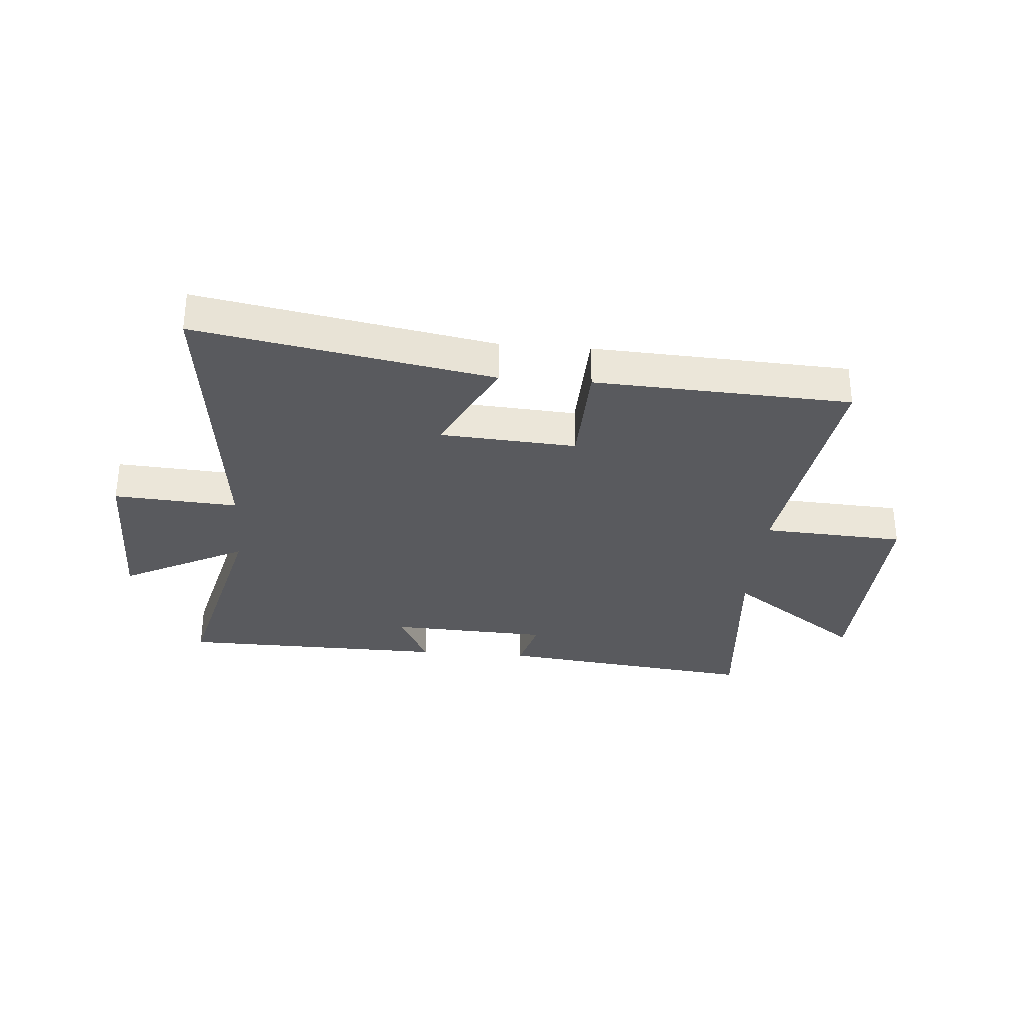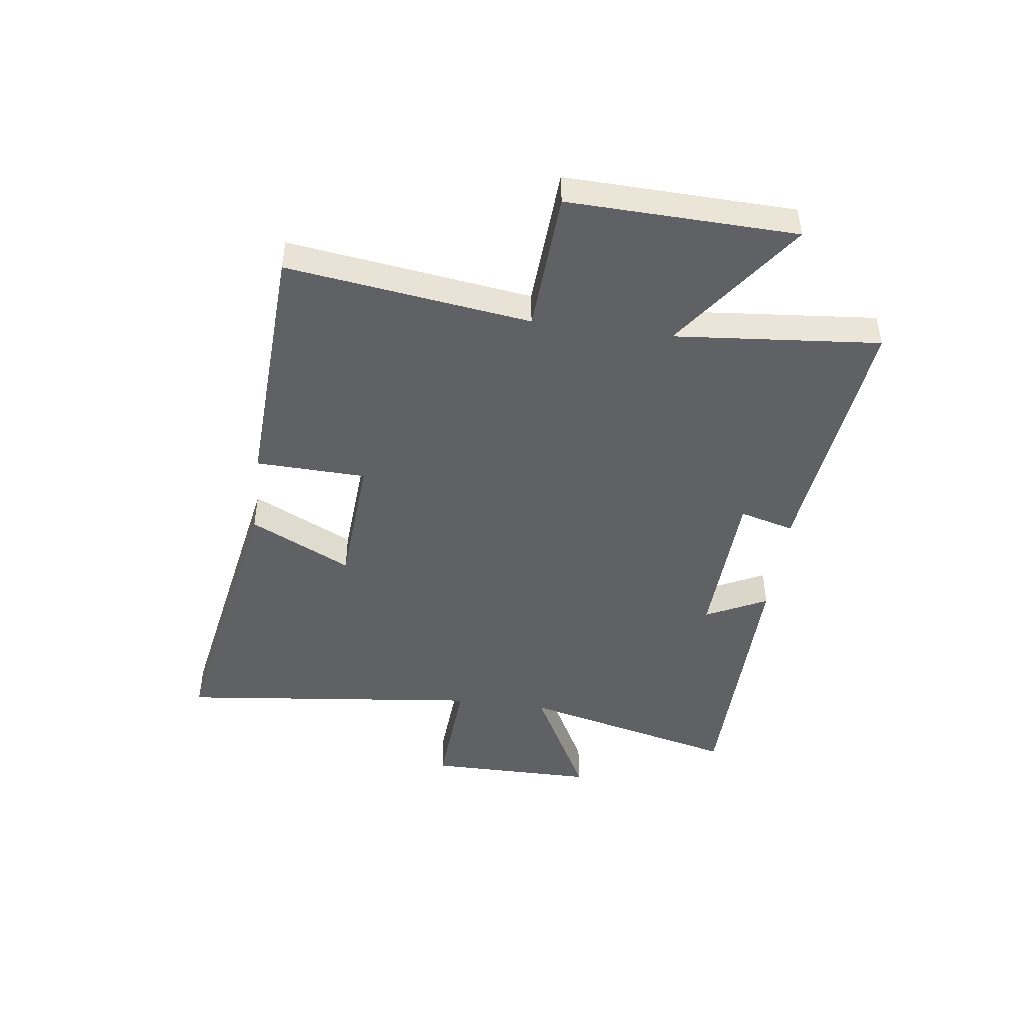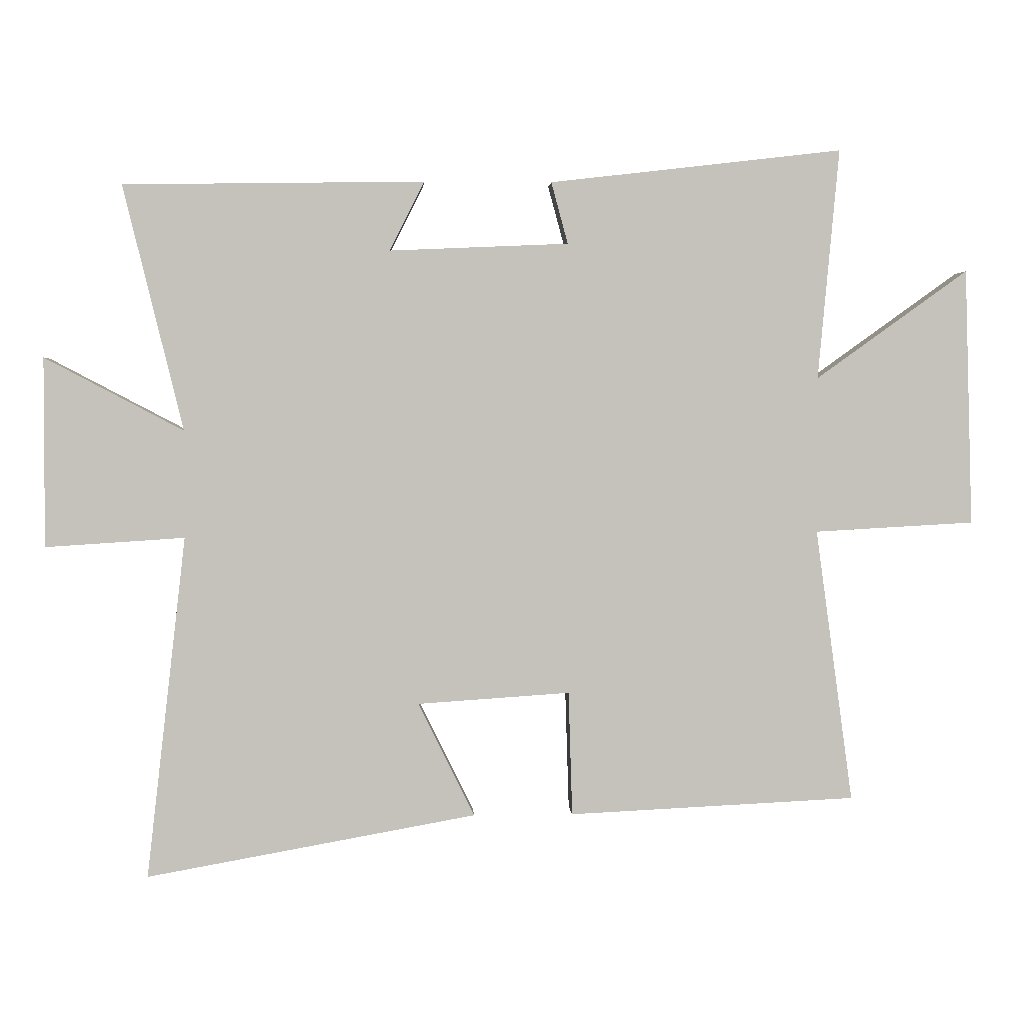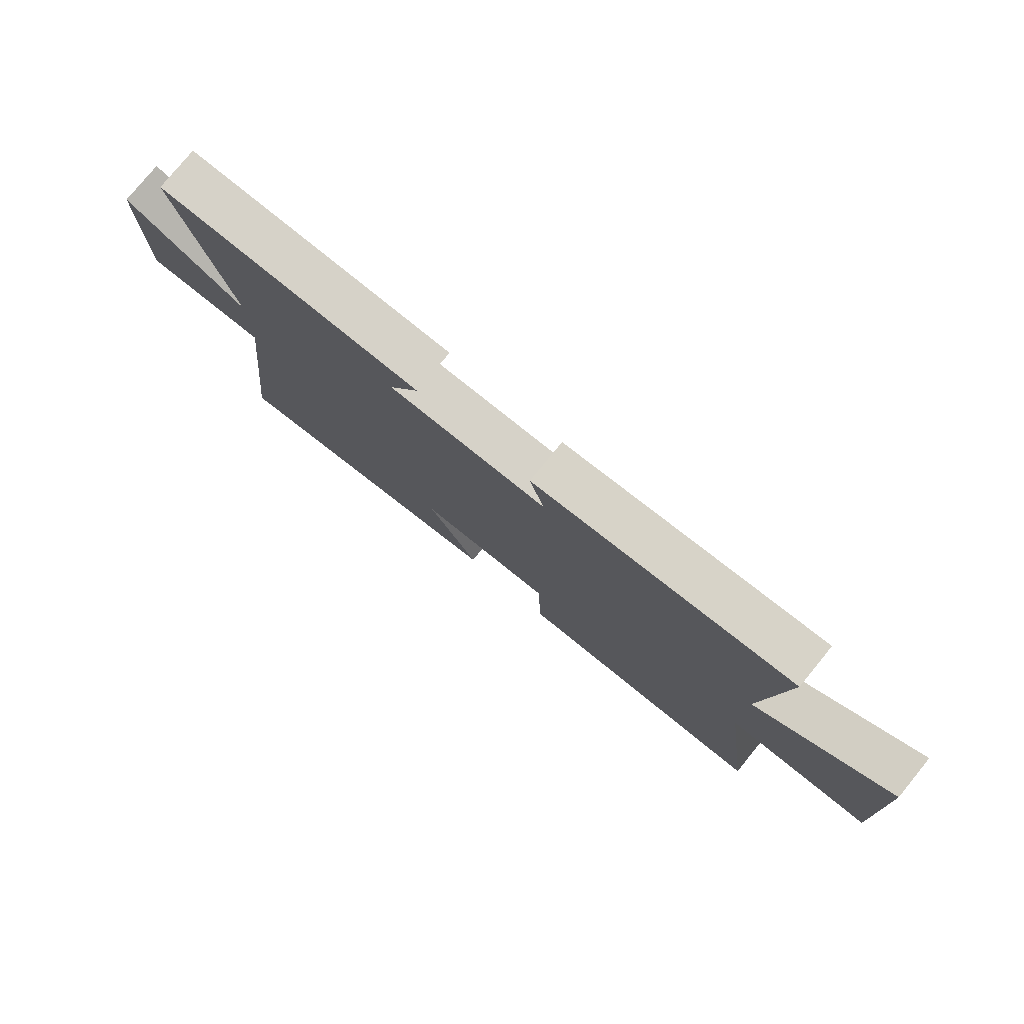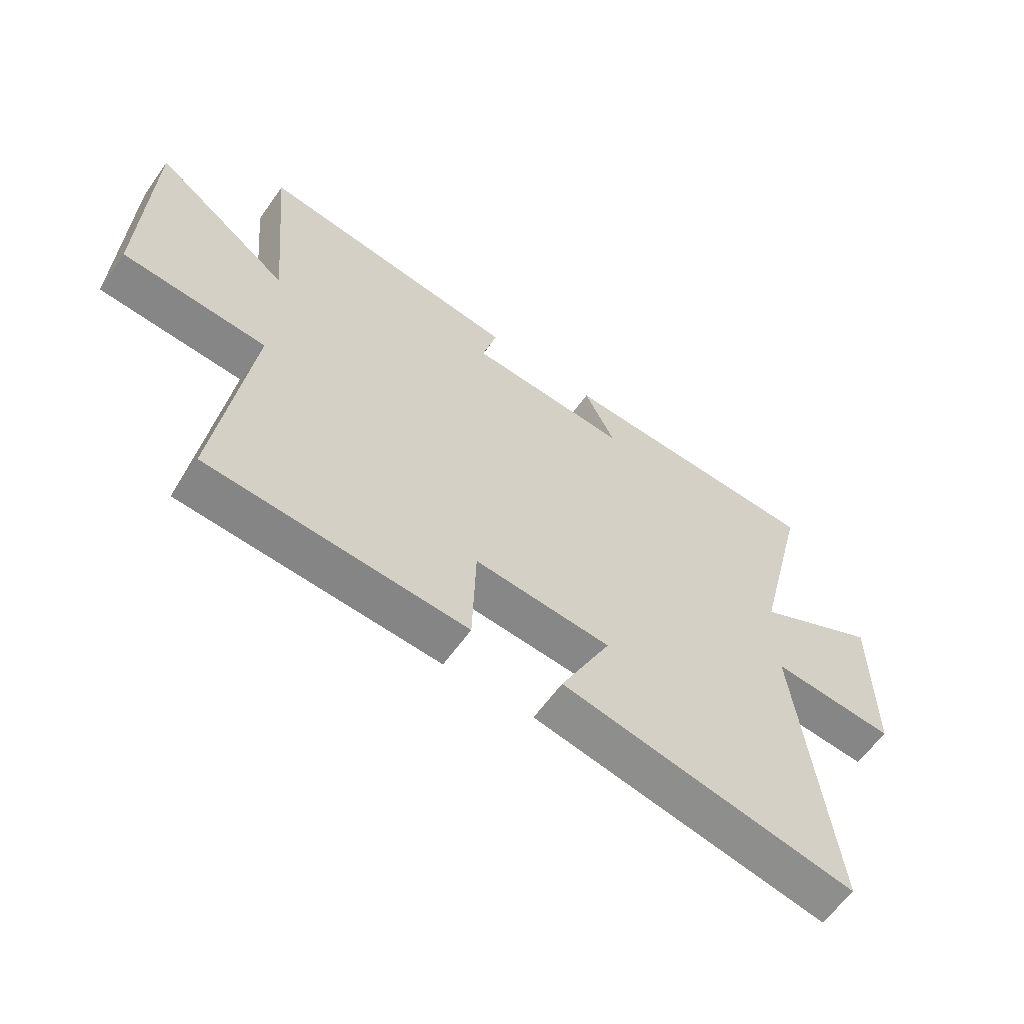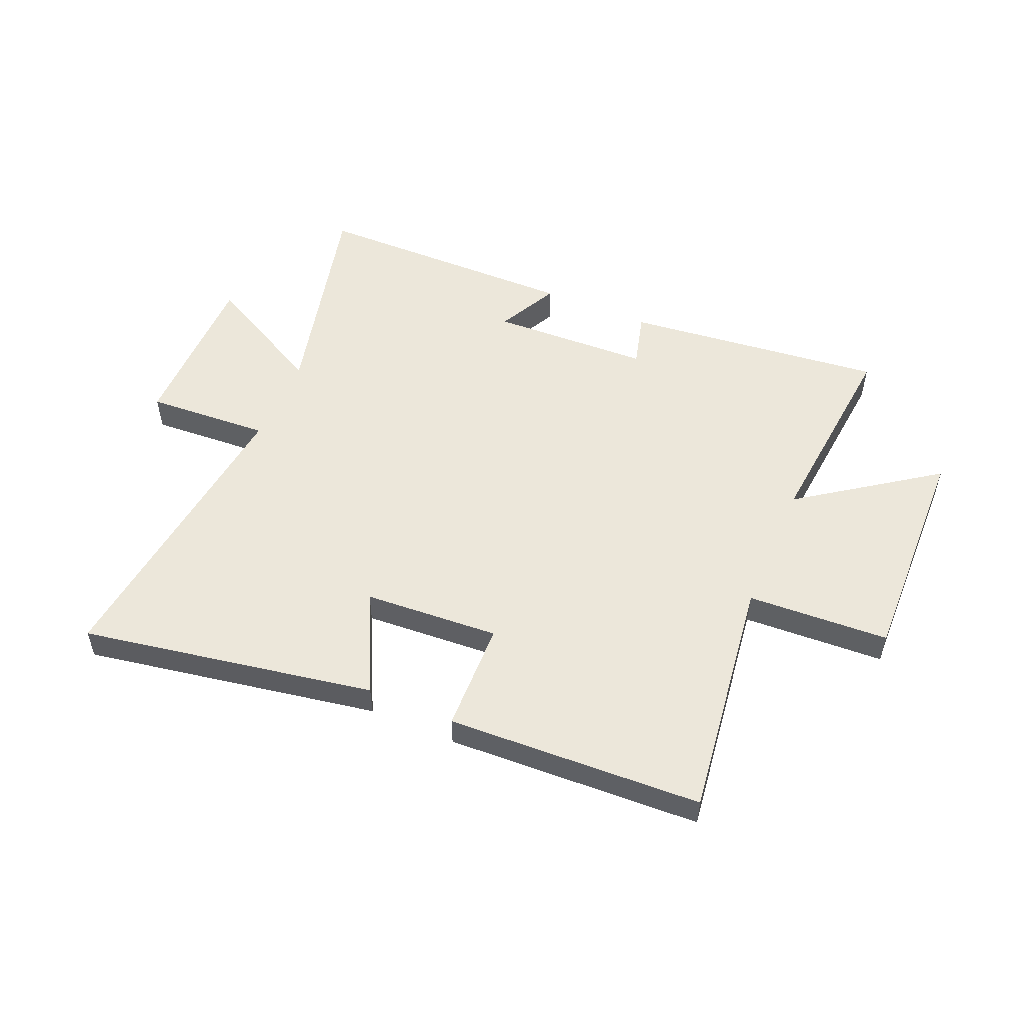
<metadata>
{"format":"obj","ext":"obj","renderer":"f3d","projection":"perspective","resolution":1024,"background":"white","views":[{"elev":-31.6,"azim":175.3,"up":"+Y"},{"elev":-46.1,"azim":-97.6,"up":"+Y"},{"elev":2.3,"azim":176.9,"up":"+Z"},{"elev":78.2,"azim":-140.7,"up":"+Z"},{"elev":-60.5,"azim":-35.2,"up":"+Z"},{"elev":53.1,"azim":-156.6,"up":"+Y"}]}
</metadata>
<code>
v 0.594 0.07 0.493
v 0.5 0.07 0.11
v 0.717 0.07 0.224
v 0.717 0.07 -0.072
v 0.5 0.07 -0.058
v 0.561 0.07 -0.593
v 0.046 0.07 -0.5
v 0.134 0.07 -0.322
v -0.104 0.07 -0.306
v -0.11 0.07 -0.5
v -0.558 0.07 -0.478
v -0.5 0.07 -0.051
v -0.749 0.07 -0.037
v -0.737 0.07 0.363
v -0.5 0.07 0.193
v -0.533 0.07 0.553
v -0.076 0.07 0.5
v -0.102 0.07 0.404
v 0.178 0.07 0.392
v 0.124 0.07 0.5
v 0.594 0 0.493
v 0.5 0 0.11
v 0.717 0 0.224
v 0.717 0 -0.072
v 0.5 0 -0.058
v 0.561 0 -0.593
v 0.046 0 -0.5
v 0.134 0 -0.322
v -0.104 0 -0.306
v -0.11 0 -0.5
v -0.558 0 -0.478
v -0.5 0 -0.051
v -0.749 0 -0.037
v -0.737 0 0.363
v -0.5 0 0.193
v -0.533 0 0.553
v -0.076 0 0.5
v -0.102 0 0.404
v 0.178 0 0.392
v 0.124 0 0.5
f 19 20 1 2
f 18 19 2
f 15 16 17 18
f 15 18 2
f 12 13 14 15
f 12 15 2
f 9 10 11 12
f 8 9 12 2
f 5 6 7 8
f 5 8 2 3
f 3 4 5
f 22 21 40 39
f 22 39 38
f 38 37 36 35
f 22 38 35
f 35 34 33 32
f 22 35 32
f 32 31 30 29
f 22 32 29 28
f 28 27 26 25
f 23 22 28 25
f 25 24 23
f 1 21 22 2
f 2 22 23 3
f 3 23 24 4
f 4 24 25 5
f 5 25 26 6
f 6 26 27 7
f 7 27 28 8
f 8 28 29 9
f 9 29 30 10
f 10 30 31 11
f 11 31 32 12
f 12 32 33 13
f 13 33 34 14
f 14 34 35 15
f 15 35 36 16
f 16 36 37 17
f 17 37 38 18
f 18 38 39 19
f 19 39 40 20
f 20 40 21 1

</code>
